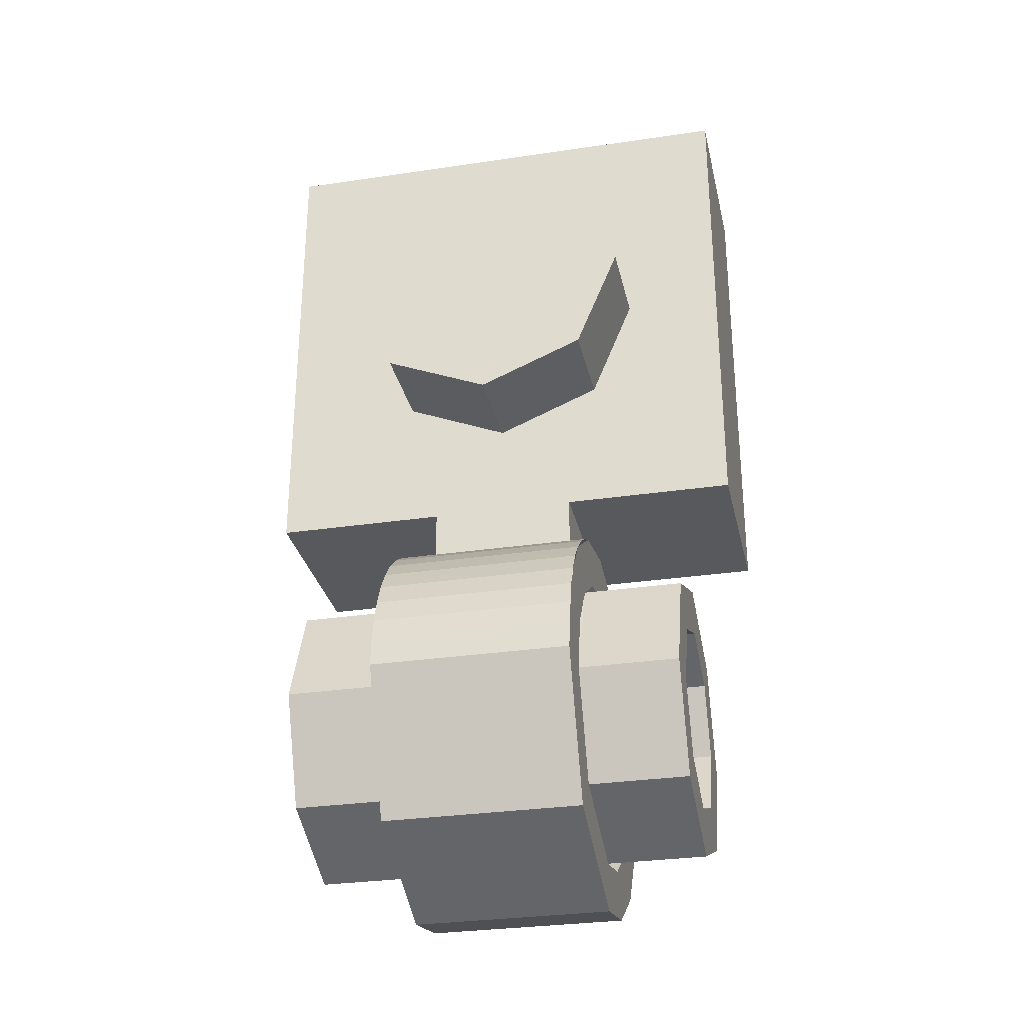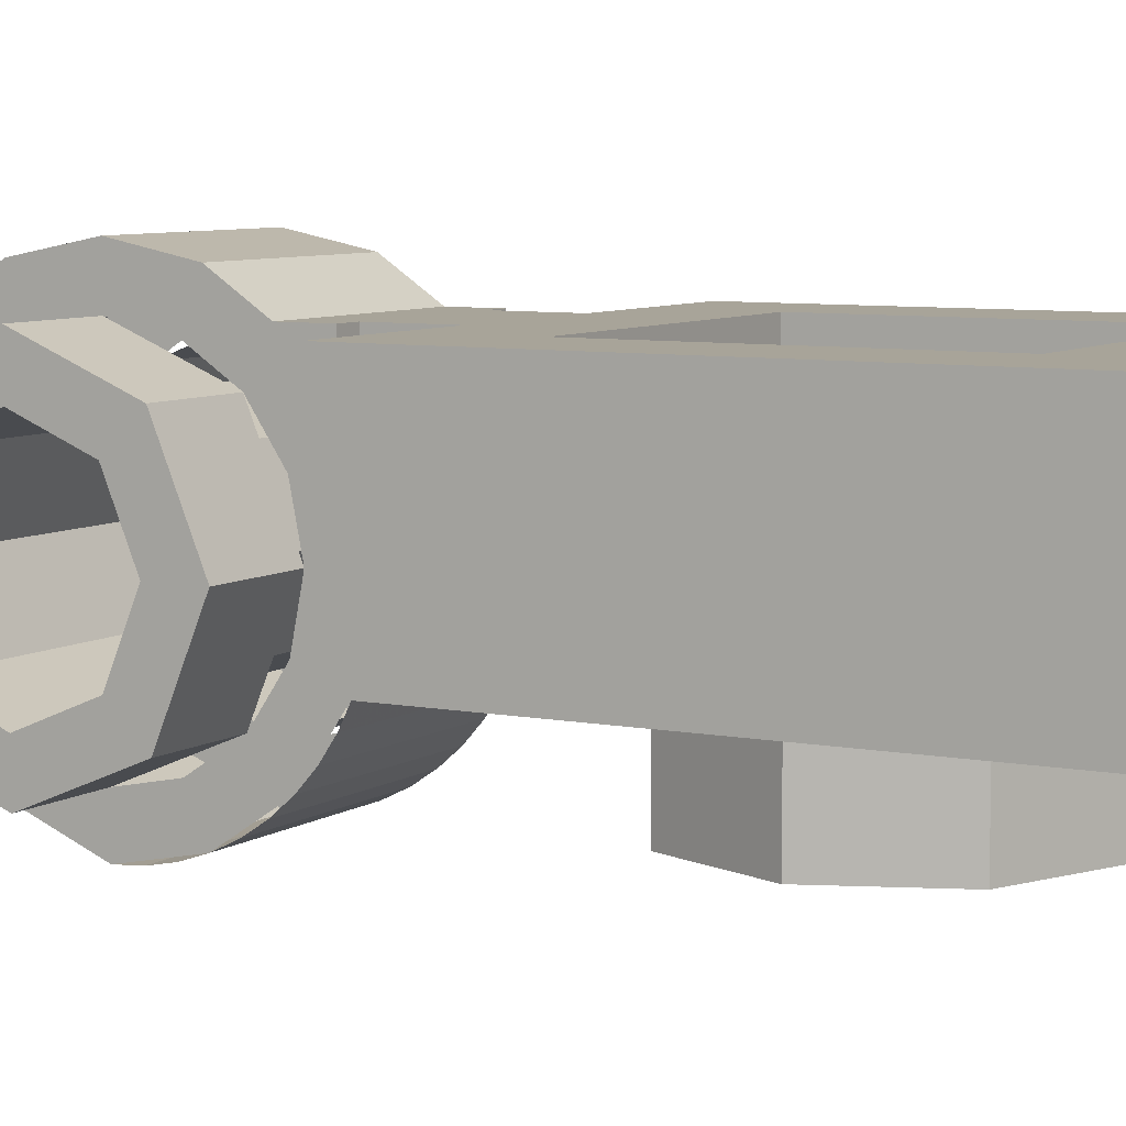
<metadata>
{"format":"obj","ext":"obj","renderer":"f3d","projection":"perspective","resolution":1024,"background":"white","views":[{"elev":-30.1,"azim":12.2,"up":"+Z"},{"elev":7.1,"azim":-60.4,"up":"+Y"}]}
</metadata>
<code>
v -0.5 0 0.5
v -0.5 0.4 0.5
v 0.5 0.4 0.5
v 0.5 0 0.5
v 0.5 0 0.5
v 0.5 0.4 0.5
v 0.5 0.4 -0.5
v 0.5 0 -0.5
v -0.5 0.4 0.5
v -0.5 0 0.5
v -0.5 0 -0.5
v -0.5 0.4 -0.5
v -0.5 0 0.5
v 0.5 0 0.5
v 0.5 0 -0.5
v -0.5 0 -0.5
v -0.3 0.2 0.3
v 0.3 0.2 0.3
v 0.3 0.2 -0.3
v -0.3 0.2 -0.3
v -0.3 0.2 0.3
v -0.3 0.4 0.3
v 0.3 0.4 0.3
v 0.3 0.2 0.3
v -0.3 0.2 -0.3
v -0.3 0.4 -0.3
v -0.3 0.4 0.3
v -0.3 0.2 0.3
v 0.3 0.2 -0.3
v 0.3 0.4 -0.3
v -0.3 0.4 -0.3
v -0.3 0.2 -0.3
v 0.3 0.2 0.3
v 0.3 0.4 0.3
v 0.3 0.4 -0.3
v 0.3 0.2 -0.3
v 0.3 0.4 -0.3
v 0.3 0.4 0.3
v 0.5 0.4 0.5
v 0.5 0.4 -0.5
v -0.3 0.4 -0.3
v 0.3 0.4 -0.3
v 0.5 0.4 -0.5
v -0.5 0.4 -0.5
v -0.3 0.4 0.3
v -0.3 0.4 -0.3
v -0.5 0.4 -0.5
v -0.5 0.4 0.5
v 0.3 0.4 0.3
v -0.3 0.4 0.3
v -0.5 0.4 0.5
v 0.5 0.4 0.5
v 0.2121 0 0.2121
v 0.3 0 0
v 0.3 -0.2 0
v 0.2121 -0.2 0.2121
v 0 0 0.3
v 0.2121 0 0.2121
v 0.2121 -0.2 0.2121
v 0 -0.2 0.3
v -0.2121 0 0.2121
v 0 0 0.3
v 0 -0.2 0.3
v -0.2121 -0.2 0.2121
v -0.3 0 0
v -0.2121 0 0.2121
v -0.2121 -0.2 0.2121
v -0.3 -0.2 0
v -0.2121 0 -0.2121
v -0.3 0 0
v -0.3 -0.2 0
v -0.2121 -0.2 -0.2121
v 0 0 -0.3
v -0.2121 0 -0.2121
v -0.2121 -0.2 -0.2121
v 0 -0.2 -0.3
v 0.2121 0 -0.2121
v 0 0 -0.3
v 0 -0.2 -0.3
v 0.2121 -0.2 -0.2121
v 0.3 0 0
v 0.2121 0 -0.2121
v 0.2121 -0.2 -0.2121
v 0.3 -0.2 0
v 0 -0.2 0
v 0.3 -0.2 0
v 0.2121 -0.2 0.2121
v 0 -0.2 0
v 0.2121 -0.2 0.2121
v 0 -0.2 0.3
v 0 -0.2 0
v 0 -0.2 0.3
v -0.2121 -0.2 0.2121
v 0 -0.2 0
v -0.2121 -0.2 0.2121
v -0.3 -0.2 0
v 0 -0.2 0
v -0.3 -0.2 0
v -0.2121 -0.2 -0.2121
v 0 -0.2 0
v -0.2121 -0.2 -0.2121
v 0 -0.2 -0.3
v 0 -0.2 0
v 0 -0.2 -0.3
v 0.2121 -0.2 -0.2121
v 0 -0.2 0
v 0.2121 -0.2 -0.2121
v 0.3 -0.2 0
v 0.15 0.4 -0.5
v 0.5 0.4 -0.5
v 0.5 0 -0.5
v 0.15 0 -0.5
v -0.15 0 -0.5
v -0.5 0 -0.5
v -0.5 0.4 -0.5
v -0.15 0.4 -0.5
v -0.15 0 -0.65
v -0.15 0 -0.5
v -0.15 0.4 -0.5
v -0.15 0.4 -0.65
v 0.15 0 -0.65
v 0.15 0 -0.5
v -0.15 0 -0.5
v -0.15 0 -0.65
v 0.15 0.4 -0.65
v 0.15 0.4 -0.5
v 0.15 0 -0.5
v 0.15 0 -0.65
v -0.15 0.4 -0.65
v -0.15 0.4 -0.5
v 0.15 0.4 -0.5
v 0.15 0.4 -0.65
v 0.4 0.2414 -0.8586
v 0.4 0.3 -1
v 0.2 0.3 -1
v 0.2 0.2414 -0.8586
v 0.4 0.1 -0.8
v 0.4 0.2414 -0.8586
v 0.2 0.2414 -0.8586
v 0.2 0.1 -0.8
v 0.4 -0.04142 -0.8586
v 0.4 0.1 -0.8
v 0.2 0.1 -0.8
v 0.2 -0.04142 -0.8586
v 0.4 -0.1 -1
v 0.4 -0.04142 -0.8586
v 0.2 -0.04142 -0.8586
v 0.2 -0.1 -1
v 0.4 -0.04142 -1.141
v 0.4 -0.1 -1
v 0.2 -0.1 -1
v 0.2 -0.04142 -1.141
v 0.4 0.1 -1.2
v 0.4 -0.04142 -1.141
v 0.2 -0.04142 -1.141
v 0.2 0.1 -1.2
v 0.4 0.2414 -1.141
v 0.4 0.1 -1.2
v 0.2 0.1 -1.2
v 0.2 0.2414 -1.141
v 0.4 0.3 -1
v 0.4 0.2414 -1.141
v 0.2 0.2414 -1.141
v 0.2 0.3 -1
v 0.4 0.3121 -0.7879
v 0.4 0.4 -1
v 0.2 0.4 -1
v 0.2 0.3121 -0.7879
v 0.4 0.1 -0.7
v 0.4 0.3121 -0.7879
v 0.2 0.3121 -0.7879
v 0.2 0.1 -0.7
v 0.4 -0.1121 -0.7879
v 0.4 0.1 -0.7
v 0.2 0.1 -0.7
v 0.2 -0.1121 -0.7879
v 0.4 -0.2 -1
v 0.4 -0.1121 -0.7879
v 0.2 -0.1121 -0.7879
v 0.2 -0.2 -1
v 0.4 -0.1121 -1.212
v 0.4 -0.2 -1
v 0.2 -0.2 -1
v 0.2 -0.1121 -1.212
v 0.4 0.1 -1.3
v 0.4 -0.1121 -1.212
v 0.2 -0.1121 -1.212
v 0.2 0.1 -1.3
v 0.4 0.3121 -1.212
v 0.4 0.1 -1.3
v 0.2 0.1 -1.3
v 0.2 0.3121 -1.212
v 0.4 0.4 -1
v 0.4 0.3121 -1.212
v 0.2 0.3121 -1.212
v 0.2 0.4 -1
v 0.4 0.4 -1
v 0.4 0.3121 -0.7879
v 0.4 0.2414 -0.8586
v 0.4 0.3 -1
v 0.4 0.3121 -0.7879
v 0.4 0.1 -0.7
v 0.4 0.1 -0.8
v 0.4 0.2414 -0.8586
v 0.4 0.1 -0.7
v 0.4 -0.1121 -0.7879
v 0.4 -0.04142 -0.8586
v 0.4 0.1 -0.8
v 0.4 -0.1121 -0.7879
v 0.4 -0.2 -1
v 0.4 -0.1 -1
v 0.4 -0.04142 -0.8586
v 0.4 -0.2 -1
v 0.4 -0.1121 -1.212
v 0.4 -0.04142 -1.141
v 0.4 -0.1 -1
v 0.4 -0.1121 -1.212
v 0.4 0.1 -1.3
v 0.4 0.1 -1.2
v 0.4 -0.04142 -1.141
v 0.4 0.1 -1.3
v 0.4 0.3121 -1.212
v 0.4 0.2414 -1.141
v 0.4 0.1 -1.2
v 0.4 0.3121 -1.212
v 0.4 0.4 -1
v 0.4 0.3 -1
v 0.4 0.2414 -1.141
v -0.4 0.2414 -0.8586
v -0.4 0.3 -1
v -0.2 0.3 -1
v -0.2 0.2414 -0.8586
v -0.4 0.1 -0.8
v -0.4 0.2414 -0.8586
v -0.2 0.2414 -0.8586
v -0.2 0.1 -0.8
v -0.4 -0.04142 -0.8586
v -0.4 0.1 -0.8
v -0.2 0.1 -0.8
v -0.2 -0.04142 -0.8586
v -0.4 -0.1 -1
v -0.4 -0.04142 -0.8586
v -0.2 -0.04142 -0.8586
v -0.2 -0.1 -1
v -0.4 -0.04142 -1.141
v -0.4 -0.1 -1
v -0.2 -0.1 -1
v -0.2 -0.04142 -1.141
v -0.4 0.1 -1.2
v -0.4 -0.04142 -1.141
v -0.2 -0.04142 -1.141
v -0.2 0.1 -1.2
v -0.4 0.2414 -1.141
v -0.4 0.1 -1.2
v -0.2 0.1 -1.2
v -0.2 0.2414 -1.141
v -0.4 0.3 -1
v -0.4 0.2414 -1.141
v -0.2 0.2414 -1.141
v -0.2 0.3 -1
v -0.4 0.3121 -0.7879
v -0.4 0.4 -1
v -0.2 0.4 -1
v -0.2 0.3121 -0.7879
v -0.4 0.1 -0.7
v -0.4 0.3121 -0.7879
v -0.2 0.3121 -0.7879
v -0.2 0.1 -0.7
v -0.4 -0.1121 -0.7879
v -0.4 0.1 -0.7
v -0.2 0.1 -0.7
v -0.2 -0.1121 -0.7879
v -0.4 -0.2 -1
v -0.4 -0.1121 -0.7879
v -0.2 -0.1121 -0.7879
v -0.2 -0.2 -1
v -0.4 -0.1121 -1.212
v -0.4 -0.2 -1
v -0.2 -0.2 -1
v -0.2 -0.1121 -1.212
v -0.4 0.1 -1.3
v -0.4 -0.1121 -1.212
v -0.2 -0.1121 -1.212
v -0.2 0.1 -1.3
v -0.4 0.3121 -1.212
v -0.4 0.1 -1.3
v -0.2 0.1 -1.3
v -0.2 0.3121 -1.212
v -0.4 0.4 -1
v -0.4 0.3121 -1.212
v -0.2 0.3121 -1.212
v -0.2 0.4 -1
v -0.4 0.4 -1
v -0.4 0.3121 -0.7879
v -0.4 0.2414 -0.8586
v -0.4 0.3 -1
v -0.4 0.3121 -0.7879
v -0.4 0.1 -0.7
v -0.4 0.1 -0.8
v -0.4 0.2414 -0.8586
v -0.4 0.1 -0.7
v -0.4 -0.1121 -0.7879
v -0.4 -0.04142 -0.8586
v -0.4 0.1 -0.8
v -0.4 -0.1121 -0.7879
v -0.4 -0.2 -1
v -0.4 -0.1 -1
v -0.4 -0.04142 -0.8586
v -0.4 -0.2 -1
v -0.4 -0.1121 -1.212
v -0.4 -0.04142 -1.141
v -0.4 -0.1 -1
v -0.4 -0.1121 -1.212
v -0.4 0.1 -1.3
v -0.4 0.1 -1.2
v -0.4 -0.04142 -1.141
v -0.4 0.1 -1.3
v -0.4 0.3121 -1.212
v -0.4 0.2414 -1.141
v -0.4 0.1 -1.2
v -0.4 0.3121 -1.212
v -0.4 0.4 -1
v -0.4 0.3 -1
v -0.4 0.2414 -1.141
v 0.2 0.2414 -0.8586
v 0.2 0.3 -1
v -0.2 0.3 -1
v -0.2 0.2414 -0.8586
v 0.2 0.1 -0.8
v 0.2 0.2414 -0.8586
v -0.2 0.2414 -0.8586
v -0.2 0.1 -0.8
v 0.2 -0.04142 -0.8586
v 0.2 0.1 -0.8
v -0.2 0.1 -0.8
v -0.2 -0.04142 -0.8586
v 0.2 -0.1 -1
v 0.2 -0.04142 -0.8586
v -0.2 -0.04142 -0.8586
v -0.2 -0.1 -1
v 0.2 -0.04142 -1.141
v 0.2 -0.1 -1
v -0.2 -0.1 -1
v -0.2 -0.04142 -1.141
v 0.2 0.1 -1.2
v 0.2 -0.04142 -1.141
v -0.2 -0.04142 -1.141
v -0.2 0.1 -1.2
v 0.2 0.2414 -1.141
v 0.2 0.1 -1.2
v -0.2 0.1 -1.2
v -0.2 0.2414 -1.141
v 0.2 0.3 -1
v 0.2 0.2414 -1.141
v -0.2 0.2414 -1.141
v -0.2 0.3 -1
v 0.2 -0.2 -1
v 0.2 -0.3 -1
v 0.2 -0.2696 -0.8469
v 0.2 -0.1772 -0.8852
v 0.2 -0.1772 -0.8852
v 0.2 -0.2696 -0.8469
v 0.2 -0.1828 -0.7172
v 0.2 -0.1121 -0.7879
v 0.2 -0.1121 -0.7879
v 0.2 -0.1828 -0.7172
v 0.2 -0.05308 -0.6304
v 0.2 -0.01481 -0.7228
v 0.2 0.1 -1.4
v 0.2 0.2531 -1.37
v 0.2 0.2148 -1.277
v 0.2 0.1 -1.3
v 0.2 0.2531 -1.37
v 0.2 0.3828 -1.283
v 0.2 0.3121 -1.212
v 0.2 0.2148 -1.277
v 0.2 0.3828 -1.283
v 0.2 0.4696 -1.153
v 0.2 0.3772 -1.115
v 0.2 0.3121 -1.212
v 0.2 0.4696 -1.153
v 0.2 0.5 -1
v 0.2 0.4 -1
v 0.2 0.3772 -1.115
v 0.2 0.5 -1
v 0.2 0.4696 -0.8469
v 0.2 0.3772 -0.8852
v 0.2 0.4 -1
v 0.2 0.1 -1.4
v 0.2 -0.1828 -1.283
v 0.2 -0.1121 -1.212
v 0.2 0.1 -1.3
v 0.2 -0.1828 -1.283
v 0.2 -0.3 -1
v 0.2 -0.2 -1
v 0.2 -0.1121 -1.212
v -0.2 -0.2 -1
v -0.2 -0.3 -1
v -0.2 -0.2696 -0.8469
v -0.2 -0.1772 -0.8852
v -0.2 -0.1772 -0.8852
v -0.2 -0.2696 -0.8469
v -0.2 -0.1828 -0.7172
v -0.2 -0.1121 -0.7879
v -0.2 -0.1121 -0.7879
v -0.2 -0.1828 -0.7172
v -0.2 -0.05308 -0.6304
v -0.2 -0.01481 -0.7228
v -0.2 0.1 -1.4
v -0.2 0.2531 -1.37
v -0.2 0.2148 -1.277
v -0.2 0.1 -1.3
v -0.2 0.2531 -1.37
v -0.2 0.3828 -1.283
v -0.2 0.3121 -1.212
v -0.2 0.2148 -1.277
v -0.2 0.3828 -1.283
v -0.2 0.4696 -1.153
v -0.2 0.3772 -1.115
v -0.2 0.3121 -1.212
v -0.2 0.4696 -1.153
v -0.2 0.5 -1
v -0.2 0.4 -1
v -0.2 0.3772 -1.115
v -0.2 0.5 -1
v -0.2 0.4696 -0.8469
v -0.2 0.3772 -0.8852
v -0.2 0.4 -1
v -0.2 0.1 -1.4
v -0.2 -0.1828 -1.283
v -0.2 -0.1121 -1.212
v -0.2 0.1 -1.3
v -0.2 -0.1828 -1.283
v -0.2 -0.3 -1
v -0.2 -0.2 -1
v -0.2 -0.1121 -1.212
v 0.2 -0.1828 -1.283
v 0.2 -0.3 -1
v -0.2 -0.3 -1
v -0.2 -0.1828 -1.283
v 0.2 0.1 -1.4
v 0.2 -0.1828 -1.283
v -0.2 -0.1828 -1.283
v -0.2 0.1 -1.4
v 0.2 0.2531 -1.37
v 0.2 0.1 -1.4
v -0.2 0.1 -1.4
v -0.2 0.2531 -1.37
v 0.2 0.3828 -1.283
v 0.2 0.2531 -1.37
v -0.2 0.2531 -1.37
v -0.2 0.3828 -1.283
v 0.2 0.4696 -1.153
v 0.2 0.3828 -1.283
v -0.2 0.3828 -1.283
v -0.2 0.4696 -1.153
v 0.2 0.5 -1
v 0.2 0.4696 -1.153
v -0.2 0.4696 -1.153
v -0.2 0.5 -1
v 0.2 0.4696 -0.8469
v 0.2 0.5 -1
v -0.2 0.5 -1
v -0.2 0.4696 -0.8469
v -0.2 -0.3 -1
v -0.2 -0.2966 -0.9478
v 0.2 -0.2966 -0.9478
v 0.2 -0.3 -1
v -0.2 -0.2966 -0.9478
v -0.2 -0.2864 -0.8965
v 0.2 -0.2864 -0.8965
v 0.2 -0.2966 -0.9478
v -0.2 -0.2864 -0.8965
v -0.2 -0.2696 -0.8469
v 0.2 -0.2696 -0.8469
v 0.2 -0.2864 -0.8965
v -0.2 -0.2696 -0.8469
v -0.2 -0.2464 -0.8
v 0.2 -0.2464 -0.8
v 0.2 -0.2696 -0.8469
v -0.2 -0.2464 -0.8
v -0.2 -0.2174 -0.7565
v 0.2 -0.2174 -0.7565
v 0.2 -0.2464 -0.8
v -0.2 -0.2174 -0.7565
v -0.2 -0.1828 -0.7172
v 0.2 -0.1828 -0.7172
v 0.2 -0.2174 -0.7565
v -0.2 -0.1828 -0.7172
v -0.2 -0.1435 -0.6826
v 0.2 -0.1435 -0.6826
v 0.2 -0.1828 -0.7172
v -0.2 -0.1435 -0.6826
v -0.2 -0.1 -0.6536
v 0.2 -0.1 -0.6536
v 0.2 -0.1435 -0.6826
v -0.2 -0.1 -0.6536
v -0.2 -0.05308 -0.6304
v 0.2 -0.05308 -0.6304
v 0.2 -0.1 -0.6536
v 0.2 0.4 -0.7429
v 0.2 0.4696 -0.8469
v -0.2 0.4696 -0.8469
v -0.2 0.4 -0.7429
v 0.2 0.4 -0.7429
v -0.2 0.4 -0.7429
v -0.15 0.4 -0.65
v 0.15 0.4 -0.65
v 0.15 0 -0.6199
v -0.15 0 -0.6199
v -0.2 -0.05308 -0.6304
v 0.2 -0.05308 -0.6304
v 0.2 0.2823 -0.65
v 0.2 0.4 -0.65
v 0.15 0.4 -0.65
v 0.15 0.2823 -0.65
v 0.2 0.2823 -0.65
v 0.15 0.2823 -0.65
v 0.15 0.2531 -0.6304
v 0.2 0.2531 -0.6304
v 0.2 0.2531 -0.6304
v 0.15 0.2531 -0.6304
v 0.15 0.1 -0.6
v 0.2 0.1 -0.6
v 0.15 0.4 -0.65
v 0.2 0.4 -0.65
v 0.2 0.4 -0.7429
v 0.2 0.4 -0.7429
v 0.2 0.3121 -0.7879
v 0.2 0.3772 -0.8852
v 0.2 0.4696 -0.8469
v 0.2 0.3121 -0.7879
v 0.2 0.4 -0.7429
v 0.2 0.4 -0.65
v 0.2 0.2823 -0.65
v 0.2 0.2148 -0.7228
v 0.2 0.3121 -0.7879
v 0.2 0.2823 -0.65
v 0.2 0.2531 -0.6304
v 0.2 -0.05308 -0.6304
v 0.2 -0.01481 -0.7228
v 0.2 0.1 -0.7
v 0.2 0.1 -0.6
v 0.2 0.2531 -0.6304
v 0.2 0.1 -0.6
v 0.2 0.1 -0.7
v 0.2 0.2148 -0.7228
v 0.15 0 -0.6199
v 0.2 -0.05308 -0.6304
v 0.2 0.1 -0.6
v 0.15 0.1 -0.6
v -0.15 0.2531 -0.6304
v -0.2 0.2531 -0.6304
v -0.2 0.1 -0.6
v -0.15 0.1 -0.6
v -0.15 0.4 -0.65
v -0.2 0.4 -0.65
v -0.2 0.2823 -0.65
v -0.15 0.2823 -0.65
v -0.2 0.2531 -0.6304
v -0.15 0.2531 -0.6304
v -0.15 0.2823 -0.65
v -0.2 0.2823 -0.65
v -0.2 0.4 -0.7429
v -0.2 0.4 -0.65
v -0.15 0.4 -0.65
v -0.15 0 -0.6199
v -0.15 0.1 -0.6
v -0.2 0.1 -0.6
v -0.2 -0.05308 -0.6304
v -0.2 0.3772 -0.8852
v -0.2 0.3121 -0.7879
v -0.2 0.4 -0.7429
v -0.2 0.4696 -0.8469
v -0.2 0.4 -0.65
v -0.2 0.4 -0.7429
v -0.2 0.3121 -0.7879
v -0.2 0.2823 -0.65
v -0.2 0.2823 -0.65
v -0.2 0.3121 -0.7879
v -0.2 0.2148 -0.7228
v -0.2 0.2531 -0.6304
v -0.2 -0.05308 -0.6304
v -0.2 0.1 -0.6
v -0.2 0.1 -0.7
v -0.2 -0.01481 -0.7228
v -0.2 0.2148 -0.7228
v -0.2 0.1 -0.7
v -0.2 0.1 -0.6
v -0.2 0.2531 -0.6304
g mesh2970090
f 1 3 2
f 3 1 4
g mesh2970091
f 5 7 6
f 7 5 8
g mesh2970092
f 9 11 10
f 11 9 12
g mesh2970093
f 13 15 14
f 15 13 16
g mesh2970095
f 17 18 19
f 19 20 17
f 21 22 23
f 23 24 21
f 25 26 27
f 27 28 25
f 29 30 31
f 31 32 29
f 33 34 35
f 35 36 33
f 37 38 39
f 39 40 37
f 41 42 43
f 43 44 41
f 45 46 47
f 47 48 45
f 49 50 51
f 51 52 49
g mesh2970100
f 53 55 54
f 55 53 56
f 57 59 58
f 59 57 60
f 61 63 62
f 63 61 64
f 65 67 66
f 67 65 68
f 69 71 70
f 71 69 72
f 73 75 74
f 75 73 76
f 77 79 78
f 79 77 80
f 81 83 82
f 83 81 84
g mesh2970102
f 85 86 87
f 88 89 90
f 91 92 93
f 94 95 96
f 97 98 99
f 100 101 102
f 103 104 105
f 106 107 108
g mesh2970106
f 109 110 111
f 111 112 109
g mesh2970108
f 113 114 115
f 115 116 113
g mesh2970110
f 117 118 119
f 119 120 117
f 121 122 123
f 123 124 121
f 125 126 127
f 127 128 125
f 129 130 131
f 131 132 129
g mesh2970116
f 133 135 134
f 135 133 136
f 137 139 138
f 139 137 140
f 141 143 142
f 143 141 144
f 145 147 146
f 147 145 148
f 149 151 150
f 151 149 152
f 153 155 154
f 155 153 156
f 157 159 158
f 159 157 160
f 161 163 162
f 163 161 164
g mesh2970118
f 165 166 167
f 167 168 165
f 169 170 171
f 171 172 169
f 173 174 175
f 175 176 173
f 177 178 179
f 179 180 177
f 181 182 183
f 183 184 181
f 185 186 187
f 187 188 185
f 189 190 191
f 191 192 189
f 193 194 195
f 195 196 193
g mesh2970120
f 197 198 199
f 199 200 197
f 201 202 203
f 203 204 201
f 205 206 207
f 207 208 205
f 209 210 211
f 211 212 209
f 213 214 215
f 215 216 213
f 217 218 219
f 219 220 217
f 221 222 223
f 223 224 221
f 225 226 227
f 227 228 225
g mesh2970126
f 229 230 231
f 231 232 229
f 233 234 235
f 235 236 233
f 237 238 239
f 239 240 237
f 241 242 243
f 243 244 241
f 245 246 247
f 247 248 245
f 249 250 251
f 251 252 249
f 253 254 255
f 255 256 253
f 257 258 259
f 259 260 257
g mesh2970128
f 261 263 262
f 263 261 264
f 265 267 266
f 267 265 268
f 269 271 270
f 271 269 272
f 273 275 274
f 275 273 276
f 277 279 278
f 279 277 280
f 281 283 282
f 283 281 284
f 285 287 286
f 287 285 288
f 289 291 290
f 291 289 292
g mesh2970130
f 293 295 294
f 295 293 296
f 297 299 298
f 299 297 300
f 301 303 302
f 303 301 304
f 305 307 306
f 307 305 308
f 309 311 310
f 311 309 312
f 313 315 314
f 315 313 316
f 317 319 318
f 319 317 320
f 321 323 322
f 323 321 324
g mesh2970135
f 325 327 326
f 327 325 328
f 329 331 330
f 331 329 332
f 333 335 334
f 335 333 336
f 337 339 338
f 339 337 340
f 341 343 342
f 343 341 344
f 345 347 346
f 347 345 348
f 349 351 350
f 351 349 352
f 353 355 354
f 355 353 356
g mesh2970138
f 357 359 358
f 359 357 360
f 361 363 362
f 363 361 364
f 365 367 366
f 367 365 368
g mesh2970140
f 369 370 371
f 371 372 369
f 373 374 375
f 375 376 373
f 377 378 379
f 379 380 377
f 381 382 383
f 383 384 381
f 385 386 387
f 387 388 385
g mesh2970142
f 389 391 390
f 391 389 392
f 393 395 394
f 395 393 396
g mesh2970144
f 397 398 399
f 399 400 397
f 401 402 403
f 403 404 401
f 405 406 407
f 407 408 405
g mesh2970146
f 409 411 410
f 411 409 412
f 413 415 414
f 415 413 416
f 417 419 418
f 419 417 420
f 421 423 422
f 423 421 424
f 425 427 426
f 427 425 428
g mesh2970148
f 429 430 431
f 431 432 429
f 433 434 435
f 435 436 433
g mesh2970152
f 437 438 439
f 439 440 437
f 441 442 443
f 443 444 441
g mesh2970157
f 445 446 447
f 447 448 445
f 449 450 451
f 451 452 449
f 453 454 455
f 455 456 453
f 457 458 459
f 459 460 457
f 461 462 463
f 463 464 461
g mesh2970165
f 465 467 466
f 467 465 468
f 469 471 470
f 471 469 472
f 473 475 474
f 475 473 476
f 477 479 478
f 479 477 480
f 481 483 482
f 483 481 484
f 485 487 486
f 487 485 488
f 489 491 490
f 491 489 492
f 493 495 494
f 495 493 496
f 497 499 498
f 499 497 500
g mesh2970168
f 501 502 503
f 503 504 501
f 505 506 507
f 507 508 505
f 509 510 511
f 511 512 509
g mesh2970171
f 513 514 515
f 515 516 513
g mesh2970173
f 517 518 519
f 519 520 517
g mesh2970175
f 521 522 523
f 523 524 521
f 525 526 527
f 528 529 530
f 530 531 528
f 532 533 534
f 534 535 532
f 536 537 538
f 538 539 536
f 540 541 542
f 542 543 540
f 544 545 546
f 546 547 544
f 548 549 550
f 550 551 548
g mesh2970178
f 552 553 554
f 554 555 552
g mesh2970180
f 556 557 558
f 558 559 556
g mesh2970182
f 560 561 562
f 562 563 560
f 564 565 566
f 567 568 569
f 569 570 567
f 571 572 573
f 573 574 571
f 575 576 577
f 577 578 575
f 579 580 581
f 581 582 579
f 583 584 585
f 585 586 583
f 587 588 589
f 589 590 587

</code>
